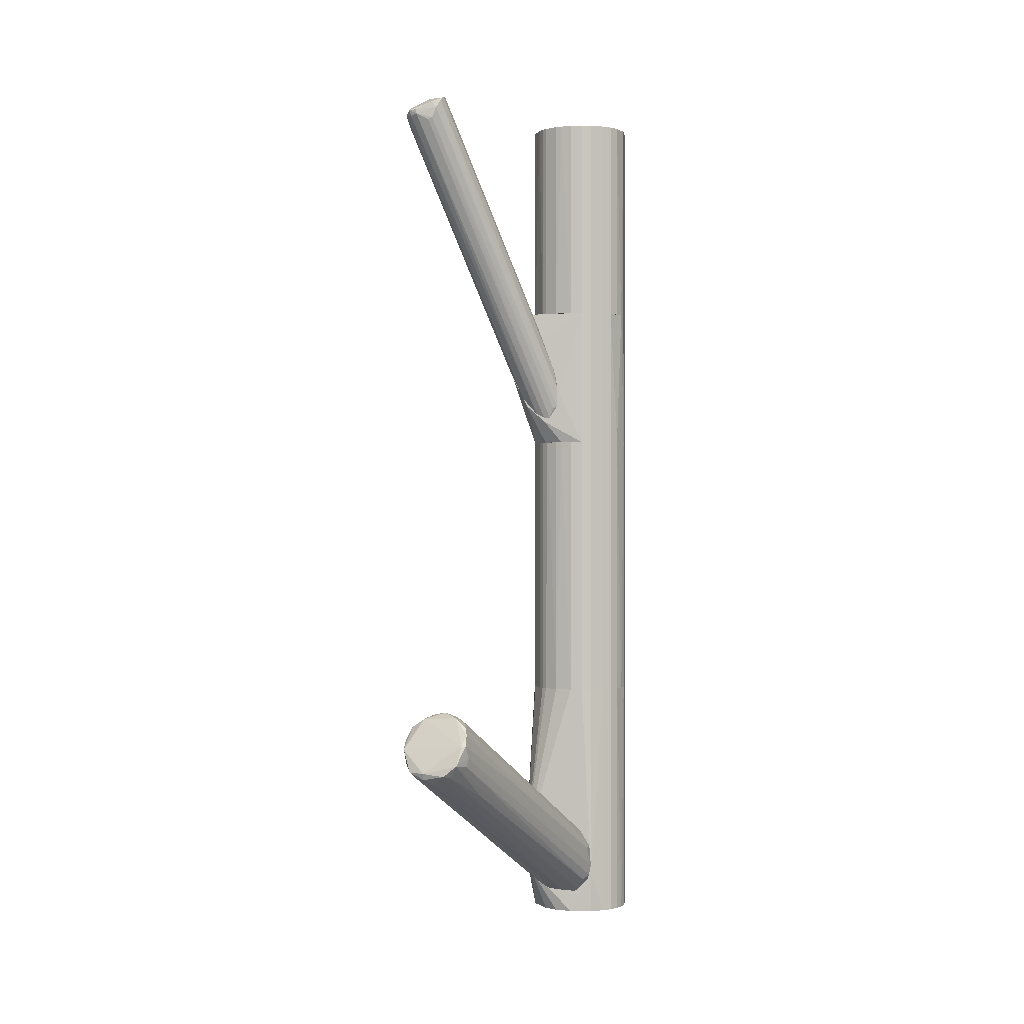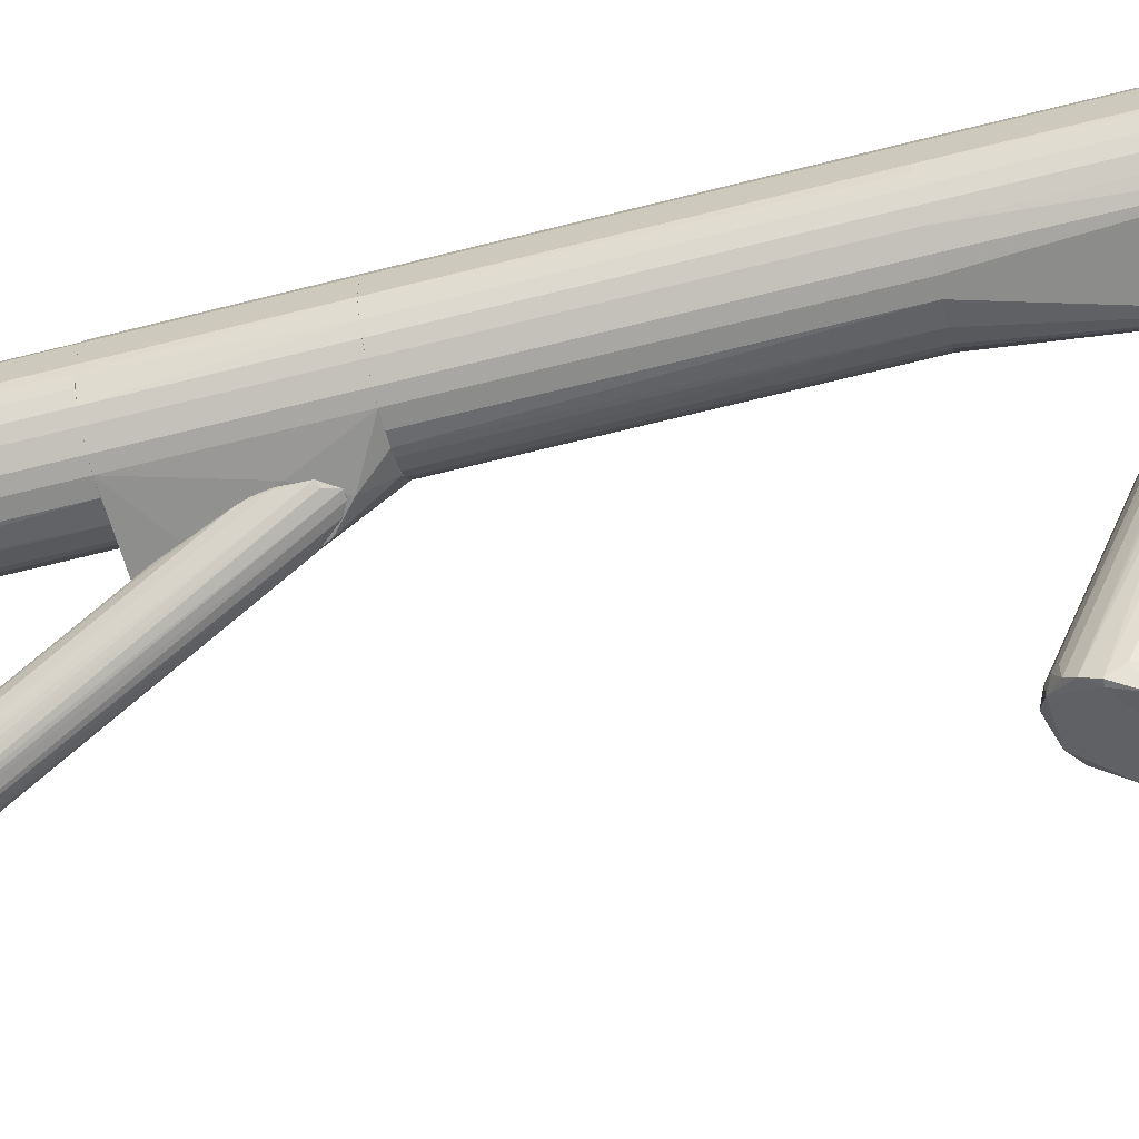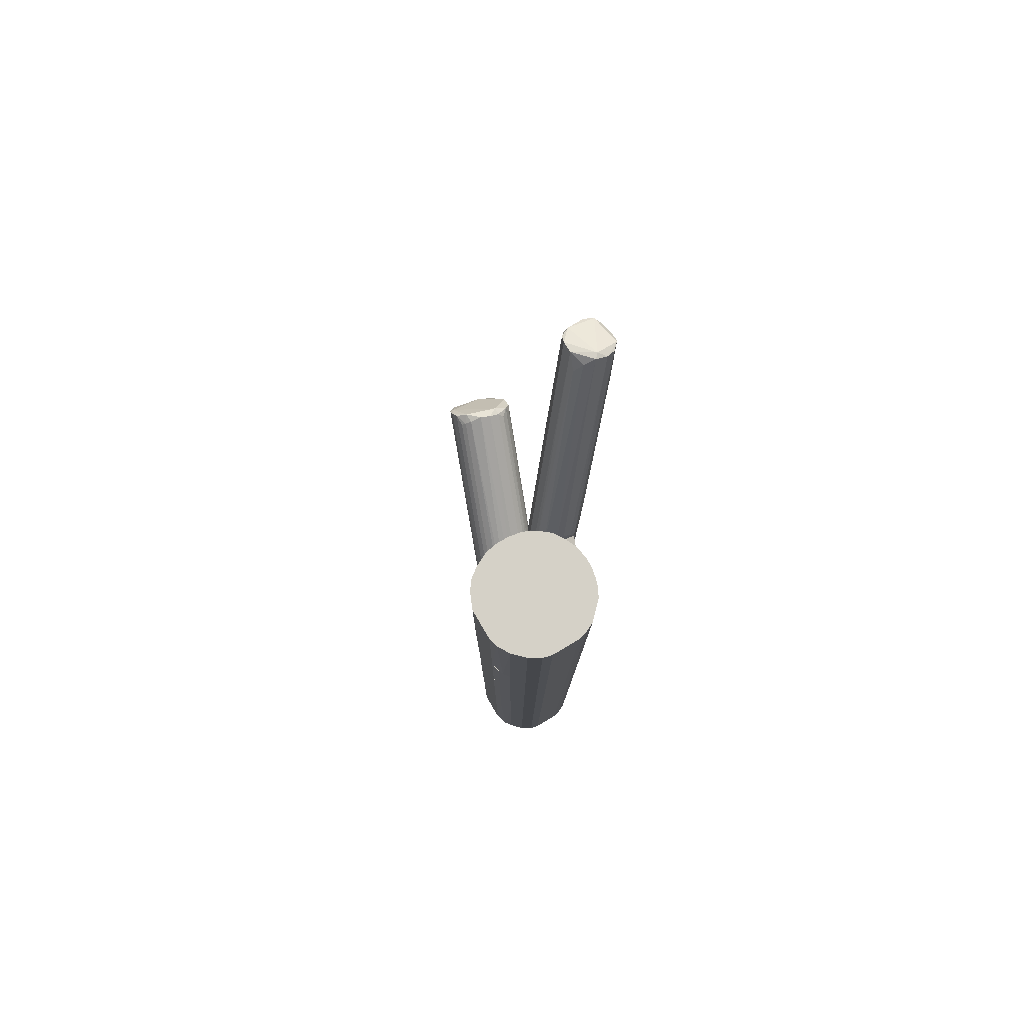
<metadata>
{"format":"obj","ext":"obj","renderer":"f3d","projection":"perspective","resolution":1024,"background":"white","views":[{"elev":-0.3,"azim":7.7,"up":"+Z"},{"elev":-64.1,"azim":104.4,"up":"+Y"},{"elev":79.4,"azim":149.3,"up":"+Z"}]}
</metadata>
<code>
o convex_0
v 0.009471 0.02615 -0.1284
v -0.01421 -0.0462 -0.06114
v -0.003967 -0.0161 -0.07907
v 0.02356 0.02487 -0.12
v -0.01293 -0.05773 -0.07908
v -0.02638 -0.04748 -0.07395
v 0.003713 0.02615 -0.1066
v -0.006529 -0.05387 -0.06691
v 0.01908 0.02615 -0.1079
v 0.001146 0.02614 -0.1181
v -0.02381 -0.05387 -0.07844
v -0.02446 -0.04556 -0.06563
v 0.01908 0.0255 -0.1284
v -0.006529 -0.05387 -0.07652
v -0.01678 -0.05323 -0.08228
v -0.008455 -0.04748 -0.06371
v 0.003067 0.0223 -0.1226
v 0.01459 0.0255 -0.1047
v 0.02292 0.02615 -0.1136
v 0.000506 0.02486 -0.1111
v -0.02062 -0.04428 -0.06307
v 0.01395 0.02358 -0.1284
v 0.00819 0.0255 -0.104
v 0.02099 0.02295 -0.1245
v -0.02574 -0.04939 -0.07652
v -0.006529 -0.0558 -0.07011
v -0.02638 -0.04684 -0.06947
v 0.008831 0.02422 -0.1277
v -0.02062 -0.04684 -0.06307
v -0.007169 -0.05195 -0.06499
v -0.003967 -0.04108 -0.0874
v -0.0219 -0.05323 -0.08036
v 0.02228 0.0223 -0.1136
v -0.01934 -0.05644 -0.07844
v -0.01037 -0.04684 -0.06243
v -0.01741 -0.04492 -0.06179
v 0.001787 0.02422 -0.1207
v 0.02035 0.0255 -0.1092
v -0.02638 -0.05003 -0.07204
v 0.005629 0.02486 -0.1258
v 0.000506 0.0255 -0.1143
v -0.002051 0.01653 -0.104
v 0.02292 0.02487 -0.1232
v -0.00909 -0.05773 -0.07587
v -0.02253 -0.04556 -0.08164
v -0.005888 -0.05387 -0.07396
v 0.004993 0.02422 -0.104
v 0.02228 0.02615 -0.1252
v -0.01934 -0.0558 -0.08036
v 0.00819 0.01654 -0.1239
v -0.0219 -0.043 -0.06499
v -0.01037 -0.05003 -0.06243
v -0.008455 -0.04235 -0.08868
v -0.02509 -0.04428 -0.06883
v 0.01011 0.02358 -0.1028
v 0.0178 0.0255 -0.129
v -0.007809 -0.0558 -0.07011
v -0.002686 0.01461 -0.113
v 0.004348 -0.02635 -0.08548
v 0.01651 0.02615 -0.106
v -0.007169 -0.04811 -0.06499
v 0.01843 0.01589 -0.106
v -0.01293 -0.01548 -0.08291
v -0.01101 -0.0558 -0.07972
f 56 13 64
f 1 7 9
f 7 1 10
f 1 9 19
f 1 22 28
f 21 12 29
f 13 24 31
f 4 19 33
f 19 8 33
f 16 9 35
f 18 2 35
f 2 3 36
f 23 21 36
f 29 2 36
f 21 29 36
f 19 9 38
f 6 25 39
f 25 11 39
f 27 6 39
f 12 27 39
f 29 12 39
f 11 34 39
f 10 1 40
f 1 28 40
f 32 11 40
f 28 32 40
f 37 10 40
f 17 37 40
f 10 6 41
f 7 10 41
f 20 7 41
f 6 27 41
f 27 20 41
f 7 20 42
f 14 24 43
f 24 14 44
f 31 24 44
f 34 5 44
f 11 25 45
f 37 17 45
f 25 37 45
f 40 11 45
f 17 40 45
f 4 26 46
f 43 4 46
f 14 43 46
f 44 14 46
f 26 44 46
f 23 7 47
f 21 23 47
f 19 4 48
f 1 19 48
f 24 13 48
f 4 43 48
f 43 24 48
f 15 5 49
f 11 32 49
f 32 28 49
f 5 34 49
f 34 11 49
f 22 15 50
f 28 22 50
f 15 49 50
f 49 28 50
f 12 21 51
f 47 7 51
f 21 47 51
f 2 29 52
f 30 16 52
f 8 30 52
f 16 35 52
f 35 2 52
f 5 15 53
f 15 22 53
f 27 12 54
f 20 27 54
f 12 42 54
f 42 20 54
f 3 2 55
f 2 18 55
f 18 23 55
f 36 3 55
f 23 36 55
f 22 1 56
f 1 48 56
f 48 13 56
f 5 53 56
f 53 22 56
f 26 8 57
f 29 39 57
f 39 34 57
f 44 26 57
f 34 44 57
f 8 52 57
f 52 29 57
f 6 10 58
f 25 6 58
f 10 37 58
f 37 25 58
f 8 26 59
f 26 4 59
f 4 33 59
f 33 8 59
f 9 7 60
f 7 23 60
f 23 18 60
f 35 9 60
f 18 35 60
f 9 16 61
f 16 30 61
f 38 9 61
f 38 61 62
f 8 19 62
f 30 8 62
f 19 38 62
f 61 30 62
f 7 42 63
f 42 12 63
f 51 7 63
f 12 51 63
f 13 31 64
f 44 5 64
f 31 44 64
f 5 56 64
o convex_1
v 0.003072 0.04664 -0.1361
v 0.0338 0.04599 -0.06051
v 0.03316 0.04855 -0.06051
v 0.003072 0.03703 -0.06051
v 0.02356 0.02679 -0.1361
v 0.02228 0.05752 -0.1361
v 0.01204 0.05688 -0.06051
v 0.02356 0.02679 -0.06051
v 0.001151 0.02615 -0.1168
v 0.0338 0.03768 -0.1361
v 0.03252 0.04983 -0.1361
v 0.02484 0.05688 -0.06051
v 0.03188 0.0332 -0.06051
v 0.003072 0.04664 -0.06051
v 0.009477 0.0556 -0.1361
v 0.0114 0.02743 -0.06051
v 0.007556 0.02999 -0.1361
v 0.02996 0.03063 -0.1361
v 0.004993 0.05112 -0.06051
v 0.02804 0.05496 -0.1361
v 0.02036 0.02615 -0.06051
v 0.01652 0.02615 -0.1361
v 0.0338 0.03768 -0.06051
v 0.03124 0.05176 -0.06051
v 0.0146 0.05752 -0.1361
v 0.002432 0.04343 -0.1361
v 0.0146 0.05752 -0.06051
v 0.006274 0.03127 -0.06051
v 0.002432 0.04343 -0.06051
v 0.004993 0.05112 -0.1361
v 0.0338 0.04599 -0.1361
v 0.0274 0.02871 -0.06051
v 0.02356 0.02615 -0.1232
v 0.001151 0.02615 -0.113
v 0.003072 0.03703 -0.1361
v 0.009477 0.0556 -0.06051
v 0.02228 0.05752 -0.06051
v 0.02804 0.05496 -0.06051
v 0.003072 0.02615 -0.1226
v 0.03316 0.03575 -0.1361
v 0.01652 0.02615 -0.06051
v 0.02996 0.03063 -0.06051
v 0.02484 0.05688 -0.1361
v 0.03124 0.05176 -0.1361
v 0.01204 0.05688 -0.1361
v 0.03188 0.0332 -0.1361
v 0.003714 0.04855 -0.06051
v 0.0114 0.02743 -0.1361
v 0.0274 0.02871 -0.1361
v 0.007556 0.02999 -0.06051
v 0.002432 0.04087 -0.06051
f 93 98 115
f 66 67 68
f 69 65 70
f 68 67 71
f 66 68 72
f 69 70 74
f 74 70 75
f 71 67 76
f 66 72 77
f 68 71 78
f 70 65 79
f 72 68 80
f 65 69 81
f 69 74 82
f 78 71 83
f 75 70 84
f 72 80 85
f 81 69 86
f 85 73 86
f 74 66 87
f 66 77 87
f 67 75 88
f 76 67 88
f 70 79 89
f 78 65 90
f 65 81 90
f 71 76 91
f 70 89 91
f 89 71 91
f 80 68 92
f 68 78 93
f 78 90 93
f 90 73 93
f 79 65 94
f 83 79 94
f 67 66 95
f 66 74 95
f 75 67 95
f 74 75 95
f 77 72 96
f 72 85 97
f 86 69 97
f 85 86 97
f 96 72 97
f 73 85 98
f 92 68 98
f 93 73 98
f 73 90 99
f 90 81 99
f 71 79 100
f 83 71 100
f 79 83 100
f 76 70 101
f 70 91 101
f 91 76 101
f 84 76 102
f 76 88 102
f 88 84 102
f 86 73 103
f 73 99 103
f 99 81 103
f 82 74 104
f 74 87 104
f 87 77 104
f 85 80 105
f 98 85 105
f 80 98 105
f 82 77 106
f 77 96 106
f 96 82 106
f 70 76 107
f 84 70 107
f 76 84 107
f 75 84 108
f 88 75 108
f 84 88 108
f 79 71 109
f 71 89 109
f 89 79 109
f 77 82 110
f 82 104 110
f 104 77 110
f 65 78 111
f 78 83 111
f 94 65 111
f 83 94 111
f 81 86 112
f 103 81 112
f 86 103 112
f 69 82 113
f 82 96 113
f 96 97 113
f 97 69 113
f 80 92 114
f 98 80 114
f 92 98 114
f 68 93 115
f 98 68 115
o convex_2
v -0.005253 0.02551 0.05219
v 0.01203 0.02551 0.04259
v 0.01139 0.02551 0.04643
v -0.02958 -0.01355 0.1303
v -0.02574 -0.001379 0.1361
v -0.02126 -0.009702 0.1348
v 0.00947 0.02486 0.03233
v -0.03406 -0.004579 0.1309
v -0.004612 0.02551 0.06883
v 0.000509 0.02486 0.03875
v 0.00499 0.02551 0.06244
v -0.02318 -0.0129 0.1309
v -0.03342 -0.01034 0.129
v -0.0315 -0.001379 0.1335
v -0.01997 -0.00266 0.1309
v -0.01166 0.02039 0.07588
v -0.02958 -0.01355 0.129
v 0.01203 0.02486 0.03618
v 0.00499 0.02486 0.03362
v -0.02446 -0.0129 0.1277
v -0.000132 0.02486 0.06947
v 0.00499 0.02102 0.06499
v -0.03278 -0.00714 0.1258
v -0.0219 -0.01162 0.1335
v -0.0315 -0.01226 0.1284
v -0.02254 -0.002021 0.1341
v -0.02894 -0.000737 0.1348
v -0.003971 0.02358 0.04834
v -0.006534 0.02551 0.05795
v -0.03342 -0.003298 0.1328
v 0.01203 0.02486 0.04259
v -0.005893 0.02551 0.06755
v 0.007548 0.02551 0.03233
v -0.02126 -0.006502 0.1354
v -0.00269 0.02486 0.07075
v -0.03278 -0.004579 0.1258
v 0.01075 0.02422 0.03554
v -0.02702 -0.00266 0.1361
v 0.01075 0.02486 0.04898
v -0.03214 -0.01226 0.1303
v 0.00563 0.02294 0.06308
v 0.007548 0.02486 0.03233
v -0.02574 -0.0129 0.1271
v -0.02894 0.001825 0.1207
v -0.02446 -0.0129 0.1328
v -0.01101 -9.8e-05 0.1015
f 146 139 161
f 118 117 116
f 118 116 124
f 118 124 126
f 127 119 132
f 127 132 135
f 126 124 136
f 128 123 138
f 128 125 140
f 125 134 140
f 134 132 140
f 130 126 141
f 136 120 141
f 126 136 141
f 116 125 143
f 125 128 143
f 128 138 143
f 116 123 144
f 124 116 144
f 123 128 145
f 142 129 145
f 117 118 146
f 133 117 146
f 121 139 146
f 131 129 147
f 142 124 147
f 129 142 147
f 124 144 147
f 144 131 147
f 116 117 148
f 125 116 148
f 117 133 148
f 133 122 148
f 134 125 148
f 121 137 149
f 141 120 149
f 130 141 149
f 120 136 150
f 136 124 150
f 142 120 150
f 124 142 150
f 123 116 151
f 138 123 151
f 116 143 151
f 143 138 151
f 122 133 152
f 133 127 152
f 135 122 152
f 127 135 152
f 120 142 153
f 142 145 153
f 149 120 153
f 121 149 153
f 118 126 154
f 137 121 154
f 146 118 154
f 121 146 154
f 132 119 155
f 128 140 155
f 140 132 155
f 145 128 155
f 153 145 155
f 126 130 156
f 149 137 156
f 130 149 156
f 154 126 156
f 137 154 156
f 132 134 157
f 148 122 157
f 134 148 157
f 122 135 158
f 135 132 158
f 157 122 158
f 132 157 158
f 129 131 159
f 144 123 159
f 131 144 159
f 123 145 159
f 145 129 159
f 119 127 160
f 139 121 160
f 127 139 160
f 121 153 160
f 155 119 160
f 153 155 160
f 127 133 161
f 139 127 161
f 133 146 161
o convex_3
v 0.002431 0.04343 -0.06051
v 0.0338 0.04599 0.02401
v 0.03316 0.04856 0.02401
v 0.003073 0.03703 0.02401
v 0.02356 0.02679 -0.06051
v 0.02228 0.05752 -0.06051
v 0.009476 0.0556 0.02401
v 0.02356 0.02679 0.02401
v 0.0338 0.03768 -0.06051
v 0.0114 0.02743 -0.06051
v 0.009476 0.0556 -0.06051
v 0.02484 0.05688 0.02401
v 0.03124 0.05176 -0.06051
v 0.03188 0.03319 0.02401
v 0.01332 0.02679 0.02401
v 0.003715 0.04855 0.02401
v 0.006273 0.03127 -0.06051
v 0.02996 0.03063 -0.06051
v 0.0146 0.05752 0.02401
v 0.008195 0.02935 0.02401
v 0.004992 0.05112 -0.06051
v 0.0338 0.04599 -0.06051
v 0.01652 0.02615 -0.06051
v 0.003073 0.03703 -0.06051
v 0.0338 0.03768 0.02401
v 0.0146 0.05752 -0.06051
v 0.02804 0.05496 0.02401
v 0.02804 0.05496 -0.06051
v 0.002431 0.04343 0.02401
v 0.0274 0.02871 0.02401
v 0.02036 0.02615 0.02401
v 0.004992 0.03319 0.02401
v 0.004992 0.05112 0.02401
v 0.02228 0.05752 0.02401
v 0.003073 0.04664 -0.06051
v 0.03124 0.05176 0.02401
v 0.03316 0.03575 -0.06051
v 0.01204 0.05688 0.02401
v 0.002431 0.04088 0.02401
v 0.03316 0.04856 -0.06051
v 0.02996 0.03063 0.02401
v 0.02484 0.05688 -0.06051
v 0.02036 0.02615 -0.06051
v 0.01652 0.02615 0.02401
v 0.0274 0.02871 -0.06051
v 0.007553 0.02999 -0.06051
v 0.01204 0.05688 -0.06051
v 0.002431 0.04088 -0.06051
v 0.03188 0.03319 -0.06051
v 0.0114 0.02743 0.02401
v 0.004992 0.03319 -0.06051
v 0.006273 0.03127 0.02401
f 207 181 213
f 163 164 165
f 166 162 167
f 165 164 168
f 163 165 169
f 166 167 170
f 162 166 171
f 167 162 172
f 168 164 173
f 170 167 174
f 163 169 175
f 169 165 176
f 165 168 177
f 162 171 178
f 166 170 179
f 168 173 180
f 176 165 181
f 172 162 182
f 168 172 182
f 164 163 183
f 163 170 183
f 170 174 183
f 171 166 184
f 176 171 184
f 162 178 185
f 170 163 186
f 163 175 186
f 167 172 187
f 180 167 187
f 173 164 188
f 188 174 189
f 174 167 189
f 173 188 189
f 165 177 190
f 169 166 191
f 175 169 191
f 166 169 192
f 169 176 192
f 181 165 193
f 165 185 193
f 177 168 194
f 168 182 194
f 182 177 194
f 173 167 195
f 167 180 195
f 180 173 195
f 182 162 196
f 177 182 196
f 162 190 196
f 190 177 196
f 164 174 197
f 188 164 197
f 174 188 197
f 179 170 198
f 170 186 198
f 186 175 198
f 172 168 199
f 168 180 199
f 180 187 199
f 185 165 200
f 190 162 200
f 165 190 200
f 174 164 201
f 164 183 201
f 183 174 201
f 179 175 202
f 175 191 202
f 191 179 202
f 167 173 203
f 189 167 203
f 173 189 203
f 184 166 204
f 166 192 204
f 192 184 204
f 176 184 205
f 192 176 205
f 184 192 205
f 166 179 206
f 191 166 206
f 179 191 206
f 178 171 207
f 171 181 207
f 187 172 208
f 172 199 208
f 199 187 208
f 162 185 209
f 200 162 209
f 185 200 209
f 175 179 210
f 179 198 210
f 198 175 210
f 171 176 211
f 176 181 211
f 181 171 211
f 185 178 212
f 178 193 212
f 193 185 212
f 181 193 213
f 193 178 213
f 178 207 213
o convex_4
v -0.003328 0.02551 0.04642
v 0.0338 0.04599 0.06818
v 0.03316 0.04856 0.06818
v 0.0338 0.04599 0.02402
v 0.009476 0.0556 0.02402
v 0.004991 0.05112 0.06818
v 0.02356 0.02679 0.06818
v 0.02036 0.02615 0.02402
v -0.005892 0.02551 0.06434
v 0.02227 0.05752 0.06818
v 0.002431 0.04343 0.02402
v 0.03188 0.0332 0.02402
v 0.02484 0.05688 0.02402
v 0.03316 0.03576 0.06818
v 0.007556 0.02935 0.02402
v 0.01459 0.05752 0.06818
v -0.003328 0.02551 0.06754
v 0.003713 0.04856 0.02402
v 0.01459 0.05752 0.02402
v 0.02804 0.05496 0.02402
v 0.02804 0.05496 0.06818
v 0.02996 0.03063 0.02402
v 0.02996 0.03063 0.06818
v 0.0338 0.03768 0.02402
v -0.005892 0.02615 0.05602
v 0.007556 0.02551 0.03106
v 0.02036 0.02615 0.06818
v 0.009476 0.0556 0.06818
v 0.03124 0.05176 0.02402
v 0.003072 0.03704 0.02402
v 0.0274 0.02871 0.02402
v 0.01268 0.02551 0.04066
v 0.003713 0.04856 0.06818
v 0.001794 0.02551 0.03618
v 0.004991 0.05112 0.02402
v 0.0338 0.03768 0.06818
v 0.02227 0.05752 0.02402
v 0.03124 0.05176 0.06818
v 0.02356 0.02679 0.02402
v 0.006274 0.03127 0.06818
v 0.01204 0.05688 0.02402
v 0.03316 0.04856 0.02402
v 0.02484 0.05688 0.06818
v 0.0274 0.02871 0.06818
v 0.01332 0.02679 0.02402
v 0.006915 0.02551 0.05858
f 245 240 259
f 216 215 217
f 215 216 219
f 215 219 220
f 218 217 221
f 219 216 223
f 218 221 224
f 221 217 225
f 217 218 226
f 215 220 227
f 224 221 228
f 219 223 229
f 222 214 230
f 218 224 231
f 226 218 232
f 229 223 232
f 217 226 233
f 233 226 234
f 223 216 234
f 221 225 235
f 227 220 236
f 225 227 236
f 235 225 236
f 217 215 237
f 225 217 237
f 227 225 237
f 214 222 238
f 224 214 238
f 231 224 238
f 230 214 239
f 220 219 240
f 221 220 240
f 218 219 241
f 219 229 241
f 217 233 242
f 233 234 242
f 214 224 243
f 224 228 243
f 221 235 244
f 235 236 244
f 239 221 245
f 230 239 245
f 221 240 245
f 222 230 246
f 219 231 246
f 238 222 246
f 231 238 246
f 240 219 246
f 239 214 247
f 228 239 247
f 214 243 247
f 243 228 247
f 219 218 248
f 218 231 248
f 231 219 248
f 215 227 249
f 237 215 249
f 227 237 249
f 223 226 250
f 226 232 250
f 232 223 250
f 234 216 251
f 216 242 251
f 242 234 251
f 220 221 252
f 244 220 252
f 221 244 252
f 230 240 253
f 246 230 253
f 240 246 253
f 232 218 254
f 229 232 254
f 218 241 254
f 241 229 254
f 216 217 255
f 242 216 255
f 217 242 255
f 226 223 256
f 234 226 256
f 223 234 256
f 236 220 257
f 220 244 257
f 244 236 257
f 228 221 258
f 221 239 258
f 239 228 258
f 240 230 259
f 230 245 259
o convex_5
v 0.002431 0.04088 0.06819
v 0.0338 0.04599 0.1322
v 0.03316 0.04856 0.1322
v 0.003073 0.03703 0.1322
v 0.02356 0.02679 0.06819
v 0.02228 0.05752 0.06819
v 0.009476 0.0556 0.1322
v 0.02356 0.02679 0.1322
v 0.0338 0.03768 0.06819
v 0.0114 0.02743 0.06819
v 0.004995 0.05112 0.06819
v 0.02484 0.05688 0.1322
v 0.03252 0.04983 0.06819
v 0.03188 0.03319 0.1322
v 0.0114 0.02743 0.1322
v 0.003073 0.04664 0.1322
v 0.0146 0.05752 0.06819
v 0.006273 0.03127 0.06819
v 0.02996 0.03063 0.06819
v 0.0146 0.05752 0.1322
v 0.01652 0.02615 0.1322
v 0.02804 0.05496 0.06819
v 0.006273 0.03127 0.1322
v 0.0338 0.03768 0.1322
v 0.03124 0.05175 0.1322
v 0.009476 0.0556 0.06819
v 0.02036 0.02615 0.06819
v 0.0338 0.04599 0.06819
v 0.004995 0.05112 0.1322
v 0.0274 0.02871 0.1322
v 0.003073 0.03703 0.06819
v 0.003073 0.04664 0.06819
v 0.002431 0.04343 0.1322
v 0.02228 0.05752 0.1322
v 0.01652 0.02615 0.06819
v 0.02804 0.05496 0.1322
v 0.03316 0.03575 0.06819
v 0.01204 0.05688 0.06819
v 0.007553 0.02999 0.1322
v 0.02996 0.03063 0.1322
v 0.02484 0.05688 0.06819
v 0.02036 0.02615 0.1322
v 0.0274 0.02871 0.06819
v 0.004995 0.0332 0.1322
v 0.03124 0.05175 0.06819
v 0.003712 0.04855 0.1322
v 0.01204 0.05688 0.1322
v 0.002431 0.04088 0.1322
v 0.002431 0.04343 0.06819
v 0.007553 0.02999 0.06819
v 0.03188 0.03319 0.06819
v 0.01332 0.02679 0.1322
f 294 280 311
f 261 262 263
f 264 260 265
f 263 262 266
f 261 263 267
f 264 265 268
f 260 264 269
f 265 260 270
f 266 262 271
f 268 265 272
f 261 267 273
f 267 263 274
f 263 266 275
f 265 270 276
f 260 269 277
f 264 268 278
f 266 271 279
f 265 276 279
f 267 274 280
f 272 265 281
f 274 263 282
f 268 261 283
f 261 273 283
f 271 262 284
f 262 272 284
f 270 266 285
f 276 270 285
f 264 267 286
f 269 264 286
f 262 261 287
f 261 268 287
f 272 262 287
f 268 272 287
f 266 270 288
f 275 266 288
f 267 264 289
f 273 267 289
f 263 260 290
f 260 277 290
f 270 260 291
f 275 291 292
f 263 275 292
f 271 265 293
f 265 279 293
f 279 271 293
f 269 286 294
f 286 280 294
f 281 271 295
f 271 284 295
f 284 281 295
f 278 268 296
f 268 283 296
f 283 273 296
f 279 276 297
f 285 266 297
f 276 285 297
f 269 274 298
f 274 282 298
f 282 277 298
f 278 273 299
f 273 289 299
f 289 278 299
f 265 271 300
f 271 281 300
f 281 265 300
f 267 280 301
f 286 267 301
f 280 286 301
f 264 278 302
f 289 264 302
f 278 289 302
f 282 263 303
f 277 282 303
f 263 290 303
f 290 277 303
f 272 281 304
f 284 272 304
f 281 284 304
f 288 270 305
f 275 288 305
f 270 291 305
f 291 275 305
f 266 279 306
f 297 266 306
f 279 297 306
f 260 263 307
f 292 260 307
f 263 292 307
f 291 260 308
f 292 291 308
f 260 292 308
f 277 269 309
f 269 298 309
f 298 277 309
f 273 278 310
f 278 296 310
f 296 273 310
f 274 269 311
f 280 274 311
f 269 294 311

</code>
